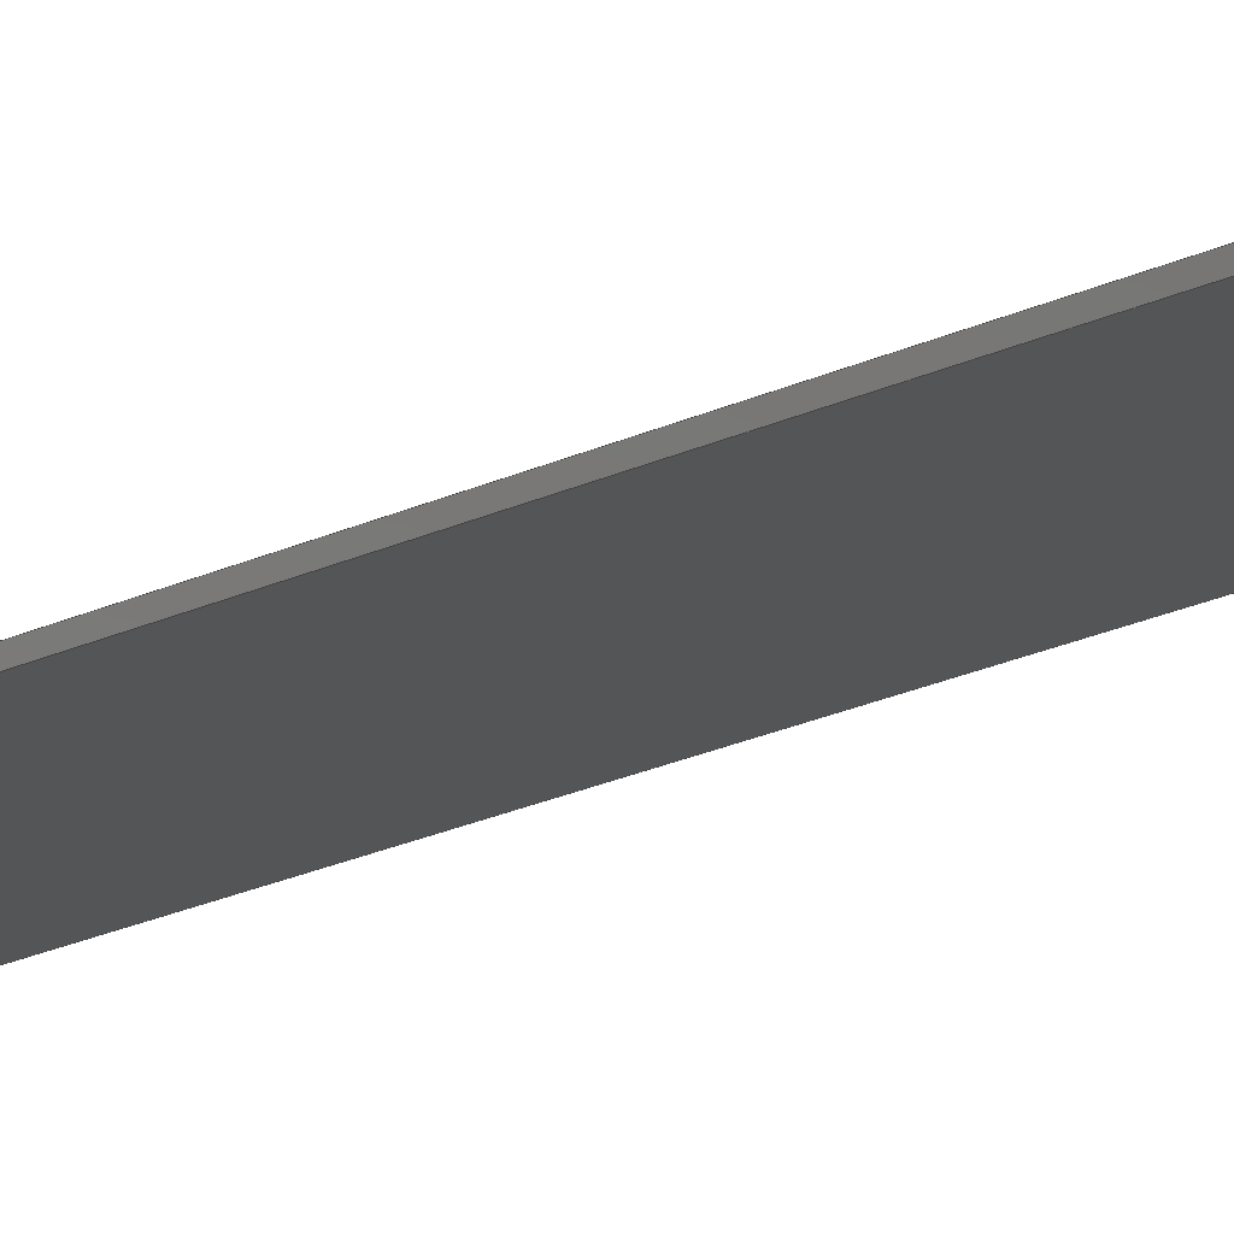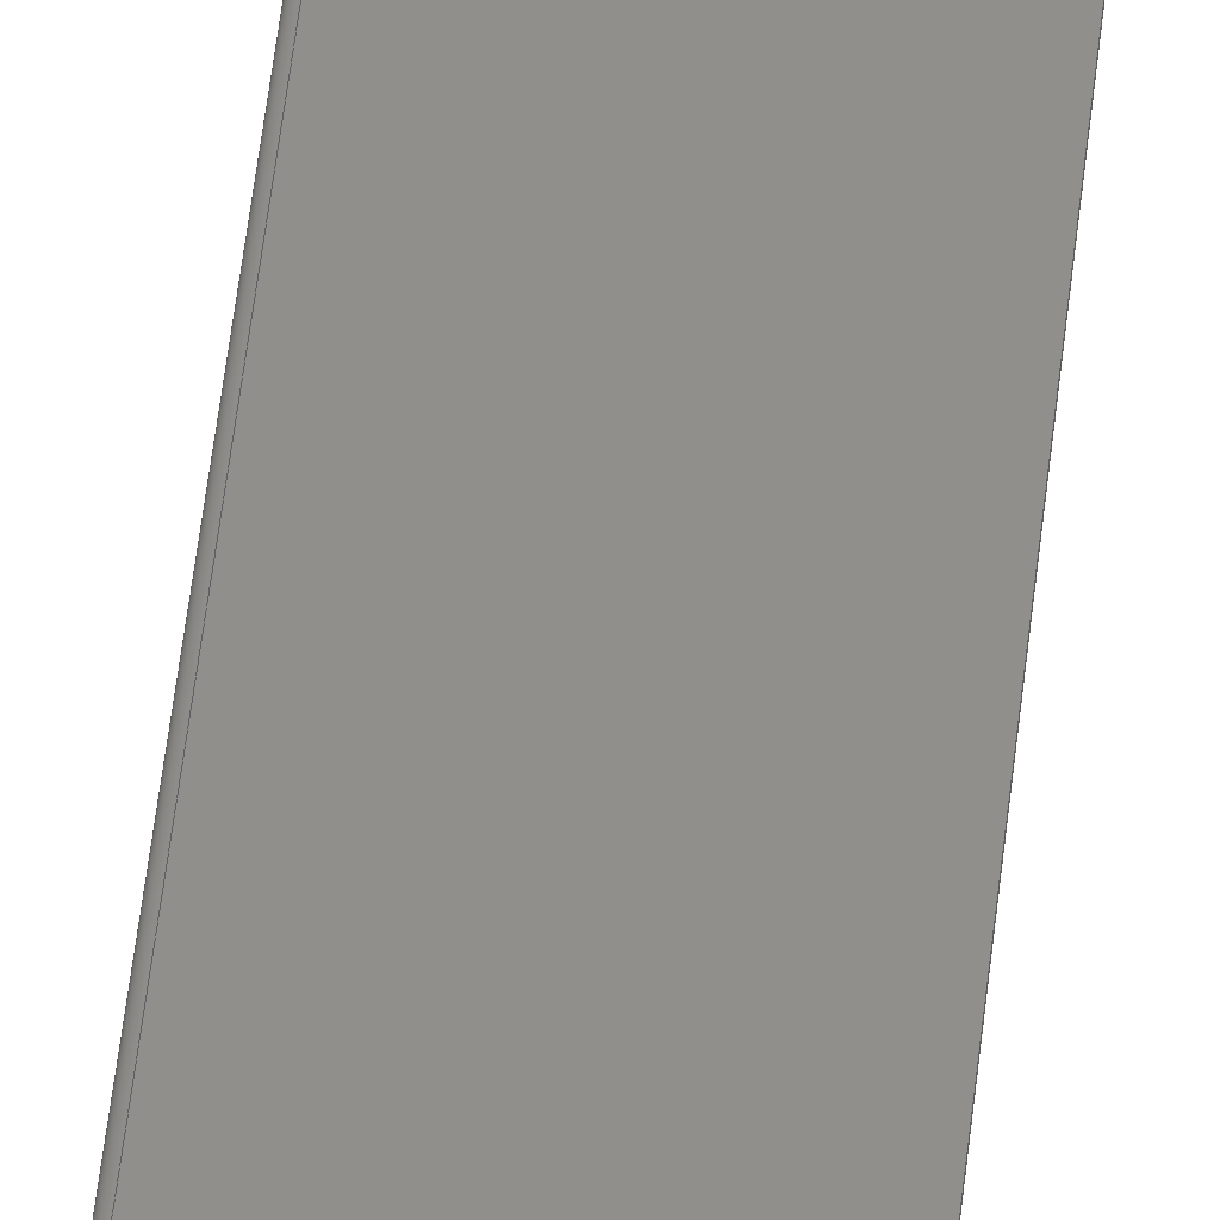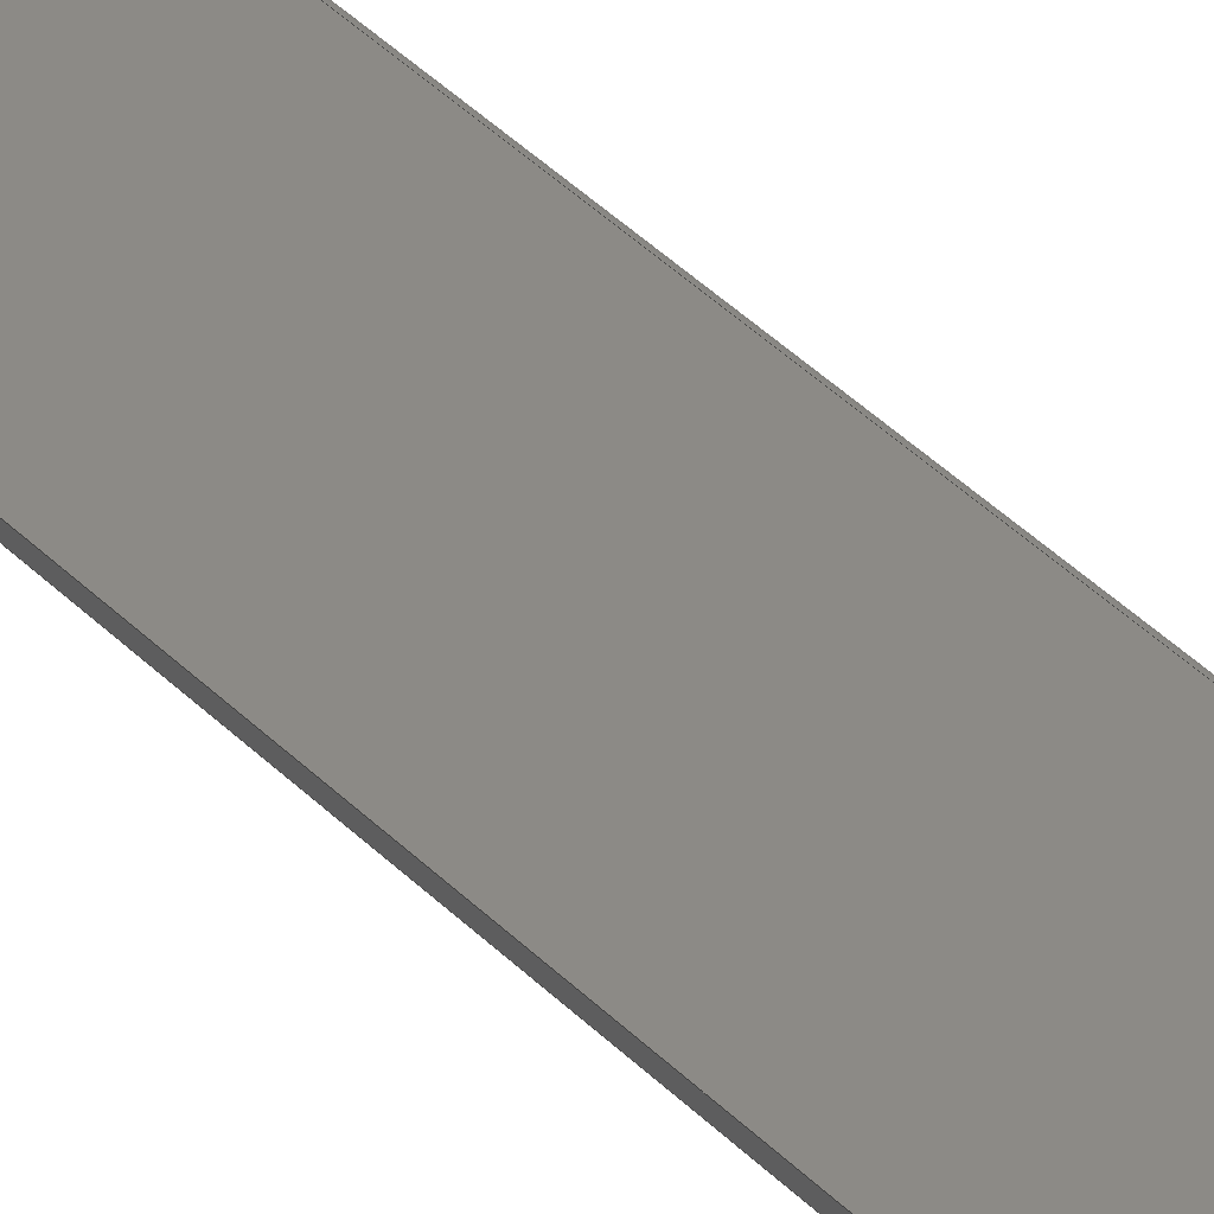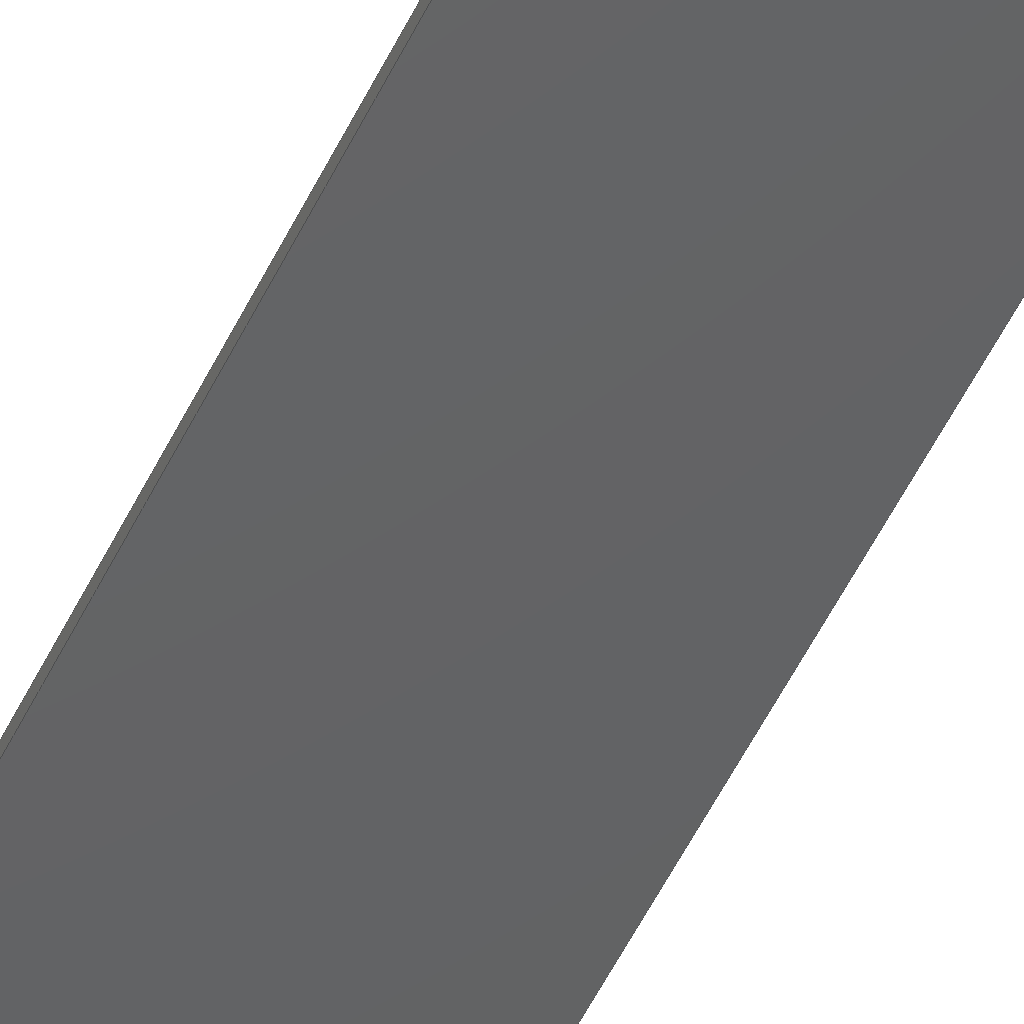
<metadata>
{"format":"step","ext":"stp","renderer":"f3d","projection":"perspective","resolution":1024,"background":"white","views":[{"elev":-14.0,"azim":142.2,"up":"+Y"},{"elev":48.8,"azim":5.9,"up":"+Y"},{"elev":31.4,"azim":146.6,"up":"+Y"},{"elev":-45.7,"azim":157.1,"up":"+Y"}]}
</metadata>
<code>
ISO-10303-21;
DATA;
#1=PRODUCT('Symmetry of F11_Skin_Front_Bottom_Balsa_2mm','','',(#2)) ;
#2=PRODUCT_CONTEXT(' ',#3,'mechanical') ;
#3=APPLICATION_CONTEXT('managed model based 3d engineering') ;
#4=PRODUCT_DEFINITION('',' ',#238,#5) ;
#5=PRODUCT_DEFINITION_CONTEXT('part definition',#3,' ') ;
#6=PRODUCT_DEFINITION_SHAPE(' ',' ',#4) ;
#7=MECHANICAL_DESIGN_GEOMETRIC_PRESENTATION_REPRESENTATION(' ',(#84),#245) ;
#8=PRODUCT_CATEGORY('part','specification') ;
#9=SHAPE_REPRESENTATION(' ',(#126),#245) ;
#10=CARTESIAN_POINT(' ',(0,0,0)) ;
#11=CARTESIAN_POINT('Axis2P3D Location',(386.4,2.882,0)) ;
#12=CARTESIAN_POINT('Line Origine',(386.4,2.885,327)) ;
#13=CARTESIAN_POINT('Vertex',(386.4,2.885,0)) ;
#14=CARTESIAN_POINT('Vertex',(386.4,2.885,654)) ;
#15=CARTESIAN_POINT('Line Origine',(386.4,2.884,0)) ;
#16=CARTESIAN_POINT('Vertex',(386.4,2.882,0)) ;
#17=CARTESIAN_POINT('Line Origine',(386.4,2.882,327)) ;
#18=CARTESIAN_POINT('Vertex',(386.4,2.882,654)) ;
#19=CARTESIAN_POINT('Line Origine',(386.4,2.884,654)) ;
#20=CARTESIAN_POINT('Axis2P3D Location',(387.5,3.545,327)) ;
#21=CARTESIAN_POINT('Line Origine',(387.6,4.844,327)) ;
#22=CARTESIAN_POINT('Vertex',(387.6,4.844,0)) ;
#23=CARTESIAN_POINT('Vertex',(387.6,4.844,654)) ;
#24=CARTESIAN_POINT('Axis2P3D Location',(387.5,3.545,5.684e-14)) ;
#25=CARTESIAN_POINT('Axis2P3D Location',(387.5,3.545,654)) ;
#26=CARTESIAN_POINT('Control Point',(387.6,4.844,0)) ;
#27=CARTESIAN_POINT('Control Point',(397.8,4.504,0)) ;
#28=CARTESIAN_POINT('Control Point',(408.2,4.156,0)) ;
#29=CARTESIAN_POINT('Control Point',(418.7,3.802,0)) ;
#30=CARTESIAN_POINT('Control Point',(429.4,3.442,0)) ;
#31=CARTESIAN_POINT('Control Point',(440.2,3.078,0)) ;
#32=CARTESIAN_POINT('Control Point',(387.6,4.844,654)) ;
#33=CARTESIAN_POINT('Control Point',(397.8,4.504,654)) ;
#34=CARTESIAN_POINT('Control Point',(408.2,4.156,654)) ;
#35=CARTESIAN_POINT('Control Point',(418.7,3.802,654)) ;
#36=CARTESIAN_POINT('Control Point',(429.4,3.442,654)) ;
#37=CARTESIAN_POINT('Control Point',(440.2,3.078,654)) ;
#38=CARTESIAN_POINT('Vertex',(440.2,3.078,654)) ;
#39=CARTESIAN_POINT('Line Origine',(440.2,3.078,327)) ;
#40=CARTESIAN_POINT('Vertex',(440.2,3.078,0)) ;
#41=CARTESIAN_POINT('Control Point',(387.6,4.844,0)) ;
#42=CARTESIAN_POINT('Control Point',(397.8,4.504,0)) ;
#43=CARTESIAN_POINT('Control Point',(408.2,4.156,0)) ;
#44=CARTESIAN_POINT('Control Point',(418.7,3.802,0)) ;
#45=CARTESIAN_POINT('Control Point',(429.4,3.442,0)) ;
#46=CARTESIAN_POINT('Control Point',(440.2,3.078,0)) ;
#47=CARTESIAN_POINT('Axis2P3D Location',(440.1,1.079,0)) ;
#48=CARTESIAN_POINT('Line Origine',(440.2,2.078,654)) ;
#49=CARTESIAN_POINT('Vertex',(440.1,1.079,654)) ;
#50=CARTESIAN_POINT('Line Origine',(440.1,1.079,327)) ;
#51=CARTESIAN_POINT('Vertex',(440.1,1.079,0)) ;
#52=CARTESIAN_POINT('Line Origine',(440.2,2.078,0)) ;
#53=CARTESIAN_POINT('Control Point',(440.1,1.079,0)) ;
#54=CARTESIAN_POINT('Control Point',(434.9,1.255,0)) ;
#55=CARTESIAN_POINT('Control Point',(429.7,1.431,0)) ;
#56=CARTESIAN_POINT('Control Point',(424.5,1.606,0)) ;
#57=CARTESIAN_POINT('Control Point',(413.8,1.968,0)) ;
#58=CARTESIAN_POINT('Control Point',(403,2.329,0)) ;
#59=CARTESIAN_POINT('Control Point',(397.5,2.514,0)) ;
#60=CARTESIAN_POINT('Control Point',(391.9,2.698,0)) ;
#61=CARTESIAN_POINT('Control Point',(386.4,2.882,0)) ;
#62=CARTESIAN_POINT('Control Point',(440.1,1.079,654)) ;
#63=CARTESIAN_POINT('Control Point',(434.9,1.255,654)) ;
#64=CARTESIAN_POINT('Control Point',(429.7,1.431,654)) ;
#65=CARTESIAN_POINT('Control Point',(424.5,1.606,654)) ;
#66=CARTESIAN_POINT('Control Point',(413.8,1.968,654)) ;
#67=CARTESIAN_POINT('Control Point',(403,2.329,654)) ;
#68=CARTESIAN_POINT('Control Point',(397.5,2.514,654)) ;
#69=CARTESIAN_POINT('Control Point',(391.9,2.698,654)) ;
#70=CARTESIAN_POINT('Control Point',(386.4,2.882,654)) ;
#71=CARTESIAN_POINT('Control Point',(440.1,1.079,0)) ;
#72=CARTESIAN_POINT('Control Point',(434.9,1.255,0)) ;
#73=CARTESIAN_POINT('Control Point',(429.7,1.431,0)) ;
#74=CARTESIAN_POINT('Control Point',(424.5,1.606,0)) ;
#75=CARTESIAN_POINT('Control Point',(413.8,1.968,0)) ;
#76=CARTESIAN_POINT('Control Point',(403,2.329,0)) ;
#77=CARTESIAN_POINT('Control Point',(397.5,2.514,0)) ;
#78=CARTESIAN_POINT('Control Point',(391.9,2.698,0)) ;
#79=CARTESIAN_POINT('Control Point',(386.4,2.882,0)) ;
#80=CARTESIAN_POINT('Axis2P3D Location',(0,0,0)) ;
#81=CARTESIAN_POINT('Axis2P3D Location',(0,0,654)) ;
#82=PRODUCT_RELATED_PRODUCT_CATEGORY('part',$,(#1)) ;
#83=UNCERTAINTY_MEASURE_WITH_UNIT(LENGTH_MEASURE(0.005),#242,'distance_accuracy_value','CONFUSED CURVE UNCERTAINTY') ;
#84=STYLED_ITEM(' ',(#85),#203) ;
#85=PRESENTATION_STYLE_ASSIGNMENT((#86)) ;
#86=SURFACE_STYLE_USAGE(.BOTH.,#87) ;
#87=SURFACE_SIDE_STYLE(' ',(#88)) ;
#88=SURFACE_STYLE_FILL_AREA(#89) ;
#89=FILL_AREA_STYLE(' ',(#90)) ;
#90=FILL_AREA_STYLE_COLOUR(' ',#229) ;
#91=VECTOR('Line Direction',#104,1) ;
#92=VECTOR('Line Direction',#105,1) ;
#93=VECTOR('Line Direction',#106,1) ;
#94=VECTOR('Line Direction',#107,1) ;
#95=VECTOR('Line Direction',#110,1) ;
#96=VECTOR('Extrusion Surface Vector',#113,1) ;
#97=VECTOR('Line Direction',#114,1) ;
#98=VECTOR('Line Direction',#117,1) ;
#99=VECTOR('Line Direction',#118,1) ;
#100=VECTOR('Line Direction',#119,1) ;
#101=VECTOR('Extrusion Surface Vector',#120,1) ;
#102=DIRECTION('Axis2P3D Direction',(0.8616,0.5076,-0)) ;
#103=DIRECTION('Axis2P3D XDirection',(-0.5076,0.8616,0)) ;
#104=DIRECTION('Vector Direction',(0,0,-1)) ;
#105=DIRECTION('Vector Direction',(-0.5076,0.8616,0)) ;
#106=DIRECTION('Vector Direction',(0,0,1)) ;
#107=DIRECTION('Vector Direction',(-0.5076,0.8616,0)) ;
#108=DIRECTION('Axis2P3D Direction',(-0,0,1)) ;
#109=DIRECTION('Axis2P3D XDirection',(0.03326,0.9994,0)) ;
#110=DIRECTION('Vector Direction',(0,0,1)) ;
#111=DIRECTION('Axis2P3D Direction',(-0,0,1)) ;
#112=DIRECTION('Axis2P3D Direction',(-0,0,1)) ;
#113=DIRECTION('Vector Direction',(0,0,1)) ;
#114=DIRECTION('Vector Direction',(0,0,1)) ;
#115=DIRECTION('Axis2P3D Direction',(0.9994,-0.03378,0)) ;
#116=DIRECTION('Axis2P3D XDirection',(0.03378,0.9994,0)) ;
#117=DIRECTION('Vector Direction',(0.03378,0.9994,0)) ;
#118=DIRECTION('Vector Direction',(0,0,1)) ;
#119=DIRECTION('Vector Direction',(0.03378,0.9994,0)) ;
#120=DIRECTION('Vector Direction',(0,0,1)) ;
#121=DIRECTION('Axis2P3D Direction',(0,0,-1)) ;
#122=DIRECTION('Axis2P3D XDirection',(1,0,0)) ;
#123=DIRECTION('Axis2P3D Direction',(0,0,-1)) ;
#124=DIRECTION('Axis2P3D XDirection',(1,0,0)) ;
#125=SHAPE_REPRESENTATION_RELATIONSHIP(' ',' ',#9,#214) ;
#126=AXIS2_PLACEMENT_3D(' ',#10,$,$) ;
#127=AXIS2_PLACEMENT_3D('Plane Axis2P3D',#11,#102,#103) ;
#128=AXIS2_PLACEMENT_3D('Cylinder Axis2P3D',#20,#108,#109) ;
#129=AXIS2_PLACEMENT_3D('Circle Axis2P3D',#24,#111,$) ;
#130=AXIS2_PLACEMENT_3D('Circle Axis2P3D',#25,#112,$) ;
#131=AXIS2_PLACEMENT_3D('Plane Axis2P3D',#47,#115,#116) ;
#132=AXIS2_PLACEMENT_3D('Plane Axis2P3D',#80,#121,#122) ;
#133=AXIS2_PLACEMENT_3D('Plane Axis2P3D',#81,#123,#124) ;
#134=LINE('Line',#12,#91) ;
#135=LINE('Line',#15,#92) ;
#136=LINE('Line',#17,#93) ;
#137=LINE('Line',#19,#94) ;
#138=LINE('Line',#21,#95) ;
#139=LINE('Line',#39,#97) ;
#140=LINE('Line',#48,#98) ;
#141=LINE('Line',#50,#99) ;
#142=LINE('Line',#52,#100) ;
#143=CIRCLE('generated circle',#129,1.3) ;
#144=CIRCLE('generated circle',#130,1.3) ;
#145=PLANE('',#127) ;
#146=PLANE('',#131) ;
#147=PLANE('',#132) ;
#148=PLANE('',#133) ;
#149=CYLINDRICAL_SURFACE('generated cylinder',#128,1.3) ;
#150=EDGE_CURVE('',#204,#205,#134,.F.) ;
#151=EDGE_CURVE('',#206,#204,#135,.T.) ;
#152=EDGE_CURVE('',#206,#207,#136,.T.) ;
#153=EDGE_CURVE('',#207,#205,#137,.T.) ;
#154=EDGE_CURVE('',#208,#209,#138,.T.) ;
#155=EDGE_CURVE('',#204,#208,#143,.F.) ;
#156=EDGE_CURVE('',#209,#205,#144,.T.) ;
#157=EDGE_CURVE('',#209,#210,#224,.T.) ;
#158=EDGE_CURVE('',#211,#210,#139,.T.) ;
#159=EDGE_CURVE('',#208,#211,#225,.T.) ;
#160=EDGE_CURVE('',#210,#212,#140,.F.) ;
#161=EDGE_CURVE('',#213,#212,#141,.T.) ;
#162=EDGE_CURVE('',#211,#213,#142,.F.) ;
#163=EDGE_CURVE('',#212,#207,#227,.T.) ;
#164=EDGE_CURVE('',#213,#206,#228,.T.) ;
#165=CLOSED_SHELL('Closed Shell',(#215,#216,#217,#218,#219,#220,#221)) ;
#166=ORIENTED_EDGE('',*,*,#150,.F.) ;
#167=ORIENTED_EDGE('',*,*,#151,.F.) ;
#168=ORIENTED_EDGE('',*,*,#152,.T.) ;
#169=ORIENTED_EDGE('',*,*,#153,.T.) ;
#170=ORIENTED_EDGE('',*,*,#154,.F.) ;
#171=ORIENTED_EDGE('',*,*,#155,.F.) ;
#172=ORIENTED_EDGE('',*,*,#150,.T.) ;
#173=ORIENTED_EDGE('',*,*,#156,.F.) ;
#174=ORIENTED_EDGE('',*,*,#154,.T.) ;
#175=ORIENTED_EDGE('',*,*,#157,.T.) ;
#176=ORIENTED_EDGE('',*,*,#158,.F.) ;
#177=ORIENTED_EDGE('',*,*,#159,.F.) ;
#178=ORIENTED_EDGE('',*,*,#160,.T.) ;
#179=ORIENTED_EDGE('',*,*,#161,.F.) ;
#180=ORIENTED_EDGE('',*,*,#162,.F.) ;
#181=ORIENTED_EDGE('',*,*,#158,.T.) ;
#182=ORIENTED_EDGE('',*,*,#163,.T.) ;
#183=ORIENTED_EDGE('',*,*,#152,.F.) ;
#184=ORIENTED_EDGE('',*,*,#164,.F.) ;
#185=ORIENTED_EDGE('',*,*,#161,.T.) ;
#186=ORIENTED_EDGE('',*,*,#159,.T.) ;
#187=ORIENTED_EDGE('',*,*,#162,.T.) ;
#188=ORIENTED_EDGE('',*,*,#164,.T.) ;
#189=ORIENTED_EDGE('',*,*,#151,.T.) ;
#190=ORIENTED_EDGE('',*,*,#155,.T.) ;
#191=ORIENTED_EDGE('',*,*,#156,.T.) ;
#192=ORIENTED_EDGE('',*,*,#153,.F.) ;
#193=ORIENTED_EDGE('',*,*,#163,.F.) ;
#194=ORIENTED_EDGE('',*,*,#160,.F.) ;
#195=ORIENTED_EDGE('',*,*,#157,.F.) ;
#196=EDGE_LOOP('',(#166,#167,#168,#169)) ;
#197=EDGE_LOOP('',(#170,#171,#172,#173)) ;
#198=EDGE_LOOP('',(#174,#175,#176,#177)) ;
#199=EDGE_LOOP('',(#178,#179,#180,#181)) ;
#200=EDGE_LOOP('',(#182,#183,#184,#185)) ;
#201=EDGE_LOOP('',(#186,#187,#188,#189,#190)) ;
#202=EDGE_LOOP('',(#191,#192,#193,#194,#195)) ;
#203=MANIFOLD_SOLID_BREP('PartBody',#165) ;
#204=VERTEX_POINT('',#13) ;
#205=VERTEX_POINT('',#14) ;
#206=VERTEX_POINT('',#16) ;
#207=VERTEX_POINT('',#18) ;
#208=VERTEX_POINT('',#22) ;
#209=VERTEX_POINT('',#23) ;
#210=VERTEX_POINT('',#38) ;
#211=VERTEX_POINT('',#40) ;
#212=VERTEX_POINT('',#49) ;
#213=VERTEX_POINT('',#51) ;
#214=ADVANCED_BREP_SHAPE_REPRESENTATION('NONE',(#203),#245) ;
#215=ADVANCED_FACE('PartBody',(#230),#145,.F.) ;
#216=ADVANCED_FACE('PartBody',(#231),#149,.T.) ;
#217=ADVANCED_FACE('PartBody',(#232),#240,.F.) ;
#218=ADVANCED_FACE('PartBody',(#233),#146,.T.) ;
#219=ADVANCED_FACE('PartBody',(#234),#241,.F.) ;
#220=ADVANCED_FACE('PartBody',(#235),#147,.T.) ;
#221=ADVANCED_FACE('PartBody',(#236),#148,.F.) ;
#222=APPLICATION_PROTOCOL_DEFINITION('international standard','ap242_managed_model_based_3d_engineering',2014,#3) ;
#223=B_SPLINE_CURVE_WITH_KNOTS('',5,(#26,#27,#28,#29,#30,#31),.UNSPECIFIED.,.F.,.U.,(6,6),(40.9,93.44),.UNSPECIFIED.) ;
#224=B_SPLINE_CURVE_WITH_KNOTS('',5,(#32,#33,#34,#35,#36,#37),.UNSPECIFIED.,.F.,.U.,(6,6),(5e+05,5e+05),.UNSPECIFIED.) ;
#225=B_SPLINE_CURVE_WITH_KNOTS('',5,(#41,#42,#43,#44,#45,#46),.UNSPECIFIED.,.F.,.U.,(6,6),(5e+05,5e+05),.UNSPECIFIED.) ;
#226=B_SPLINE_CURVE_WITH_KNOTS('',5,(#53,#54,#55,#56,#57,#58,#59,#60,#61),.UNSPECIFIED.,.F.,.U.,(6,3,6),(0,26.03,53.73),.UNSPECIFIED.) ;
#227=B_SPLINE_CURVE_WITH_KNOTS('',5,(#62,#63,#64,#65,#66,#67,#68,#69,#70),.UNSPECIFIED.,.F.,.U.,(6,3,6),(5.001e+05,5.001e+05,5.001e+05),.UNSPECIFIED.) ;
#228=B_SPLINE_CURVE_WITH_KNOTS('',5,(#71,#72,#73,#74,#75,#76,#77,#78,#79),.UNSPECIFIED.,.F.,.U.,(6,3,6),(5.001e+05,5.001e+05,5.001e+05),.UNSPECIFIED.) ;
#229=COLOUR_RGB('Colour',0.8235,0.8235,1) ;
#230=FACE_OUTER_BOUND('',#196,.T.) ;
#231=FACE_OUTER_BOUND('',#197,.T.) ;
#232=FACE_OUTER_BOUND('',#198,.T.) ;
#233=FACE_OUTER_BOUND('',#199,.T.) ;
#234=FACE_OUTER_BOUND('',#200,.T.) ;
#235=FACE_OUTER_BOUND('',#201,.T.) ;
#236=FACE_OUTER_BOUND('',#202,.T.) ;
#237=PRODUCT_CATEGORY_RELATIONSHIP(' ',' ',#8,#82) ;
#238=PRODUCT_DEFINITION_FORMATION_WITH_SPECIFIED_SOURCE('',' ',#1,.NOT_KNOWN.) ;
#239=SHAPE_DEFINITION_REPRESENTATION(#6,#9) ;
#240=SURFACE_OF_LINEAR_EXTRUSION('generated tabulated cylinder',#223,#96) ;
#241=SURFACE_OF_LINEAR_EXTRUSION('generated tabulated cylinder',#226,#101) ;
#242=(LENGTH_UNIT()NAMED_UNIT(*)SI_UNIT(.MILLI.,.METRE.)) ;
#243=(NAMED_UNIT(*)PLANE_ANGLE_UNIT()SI_UNIT($,.RADIAN.)) ;
#244=(NAMED_UNIT(*)SI_UNIT($,.STERADIAN.)SOLID_ANGLE_UNIT()) ;
#245=(GEOMETRIC_REPRESENTATION_CONTEXT(3)GLOBAL_UNCERTAINTY_ASSIGNED_CONTEXT((#83))GLOBAL_UNIT_ASSIGNED_CONTEXT((#242,#243,#244))REPRESENTATION_CONTEXT(' ',' ')) ;
ENDSEC;
END-ISO-10303-21;

</code>
